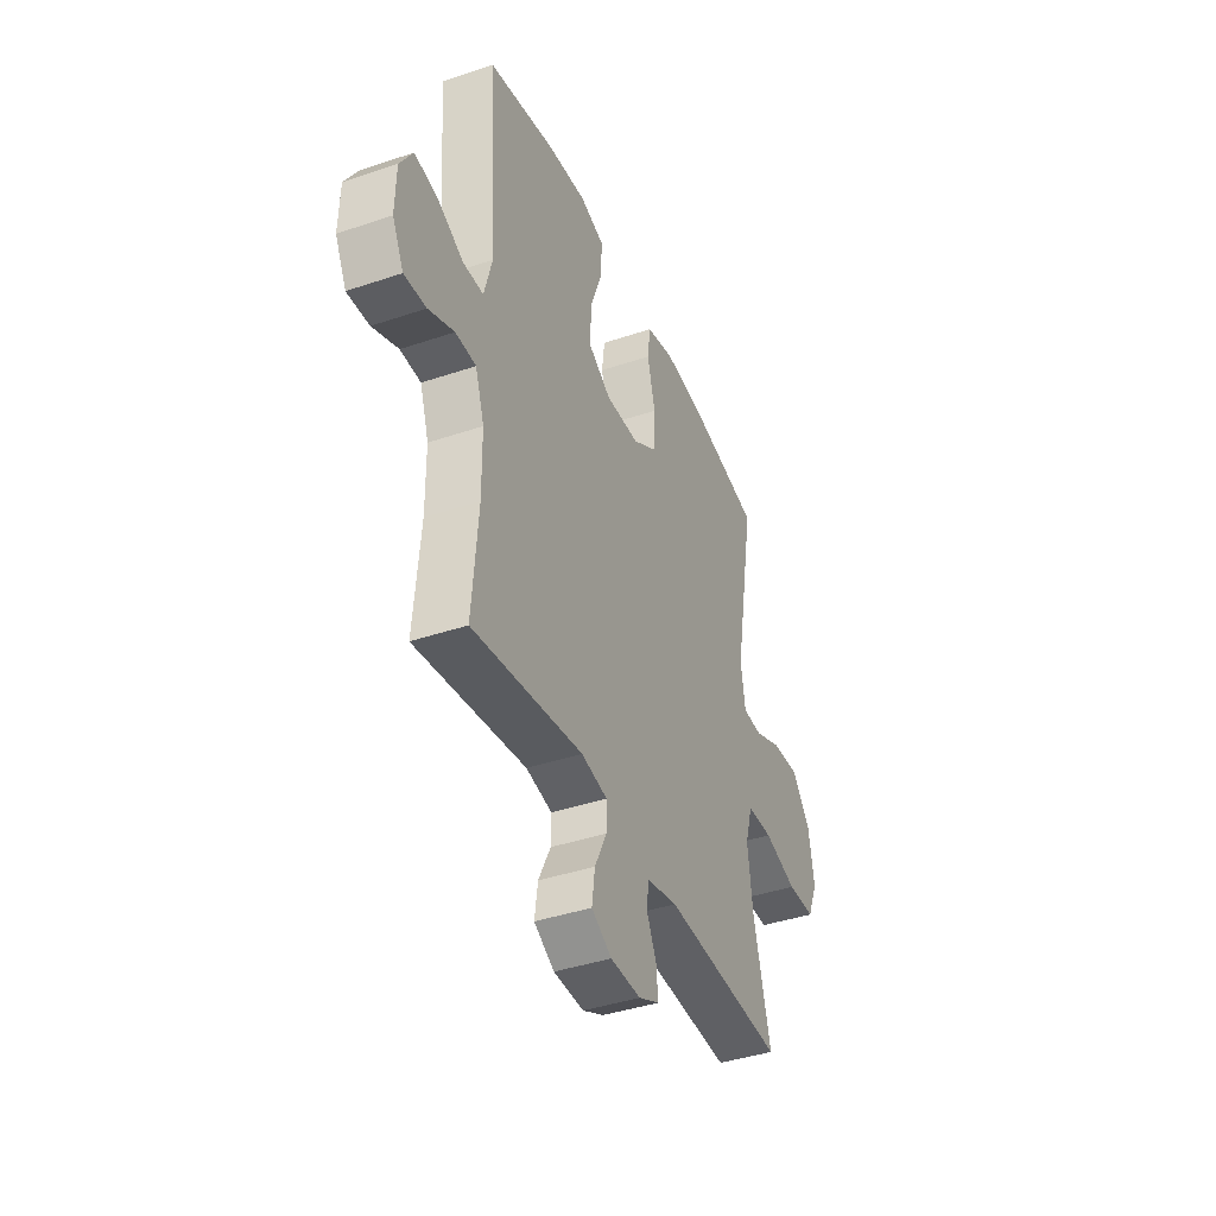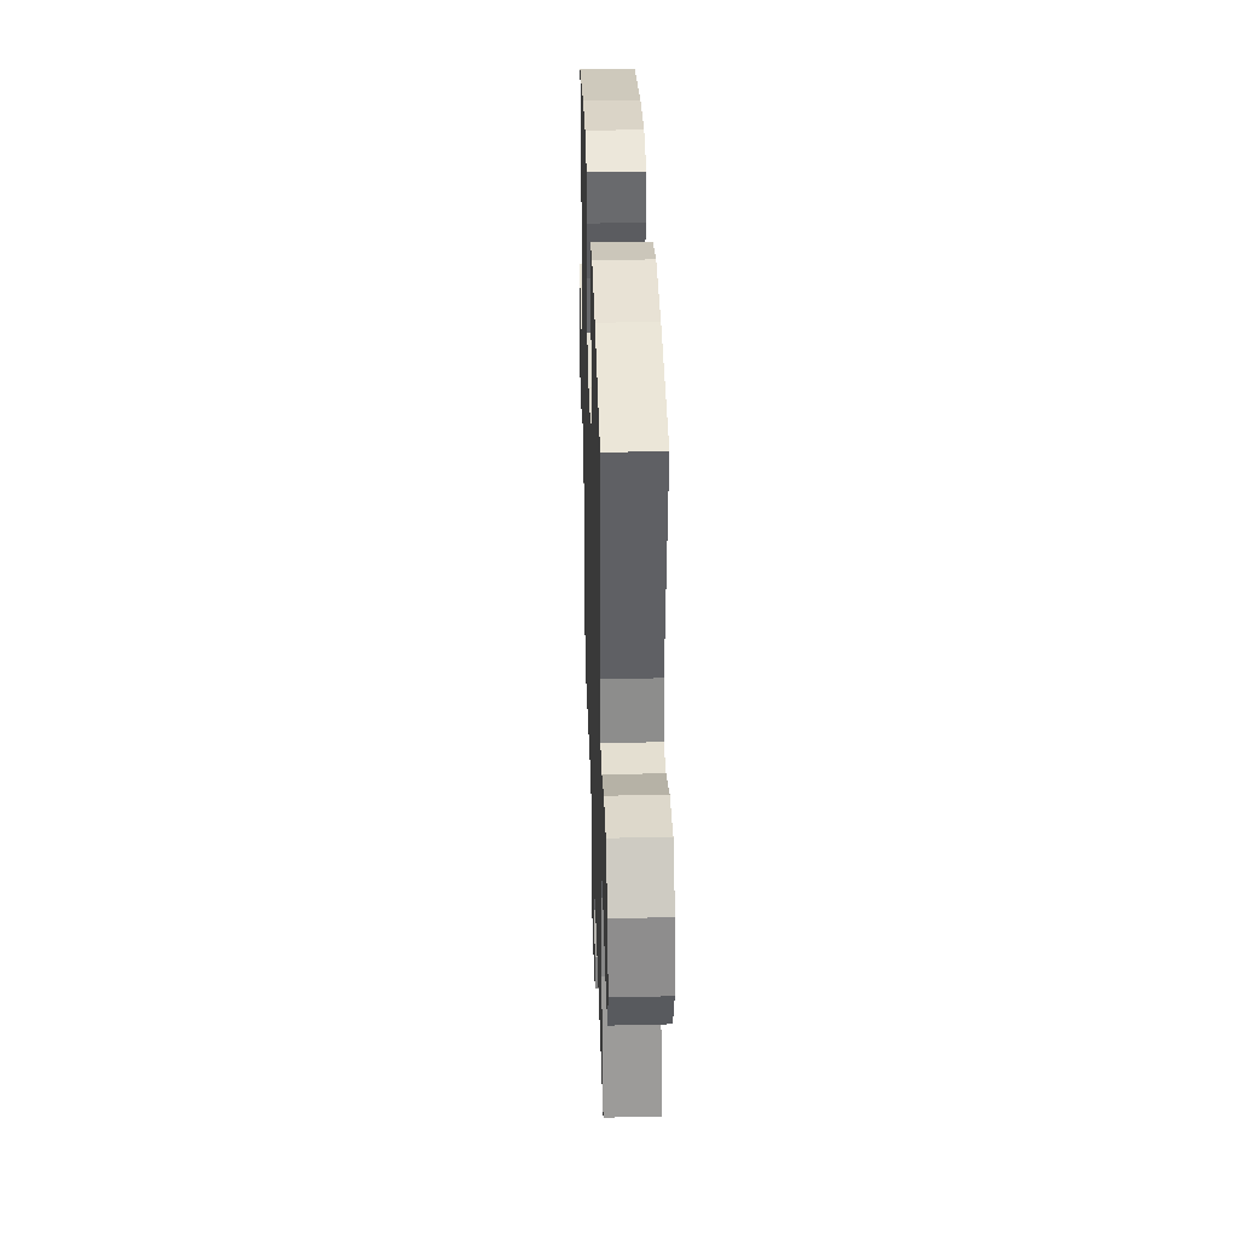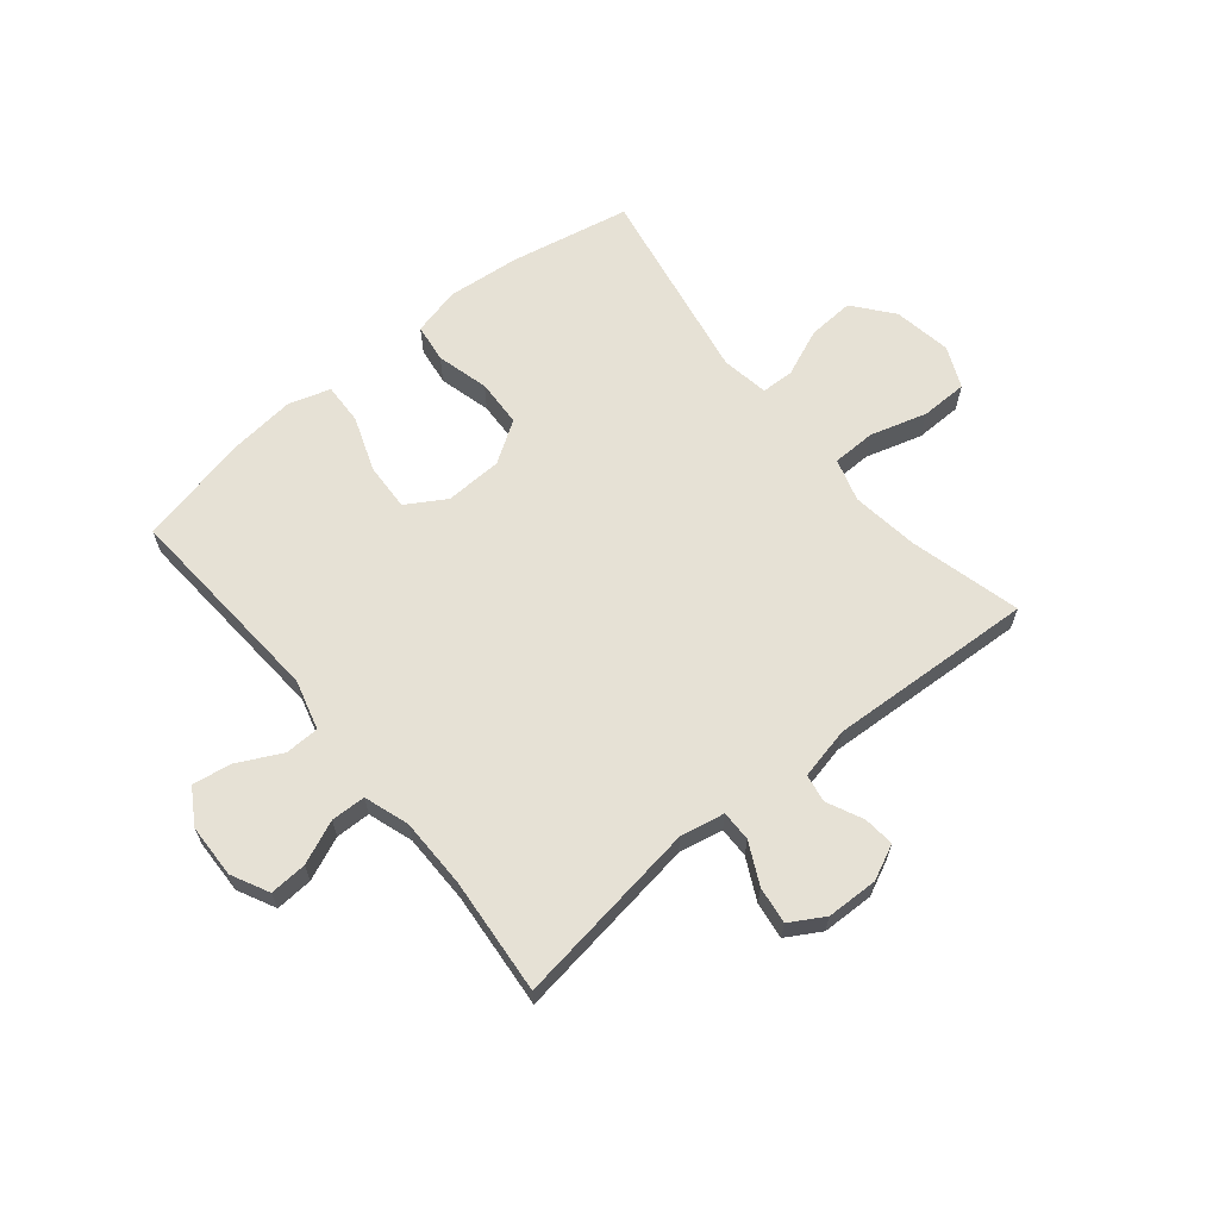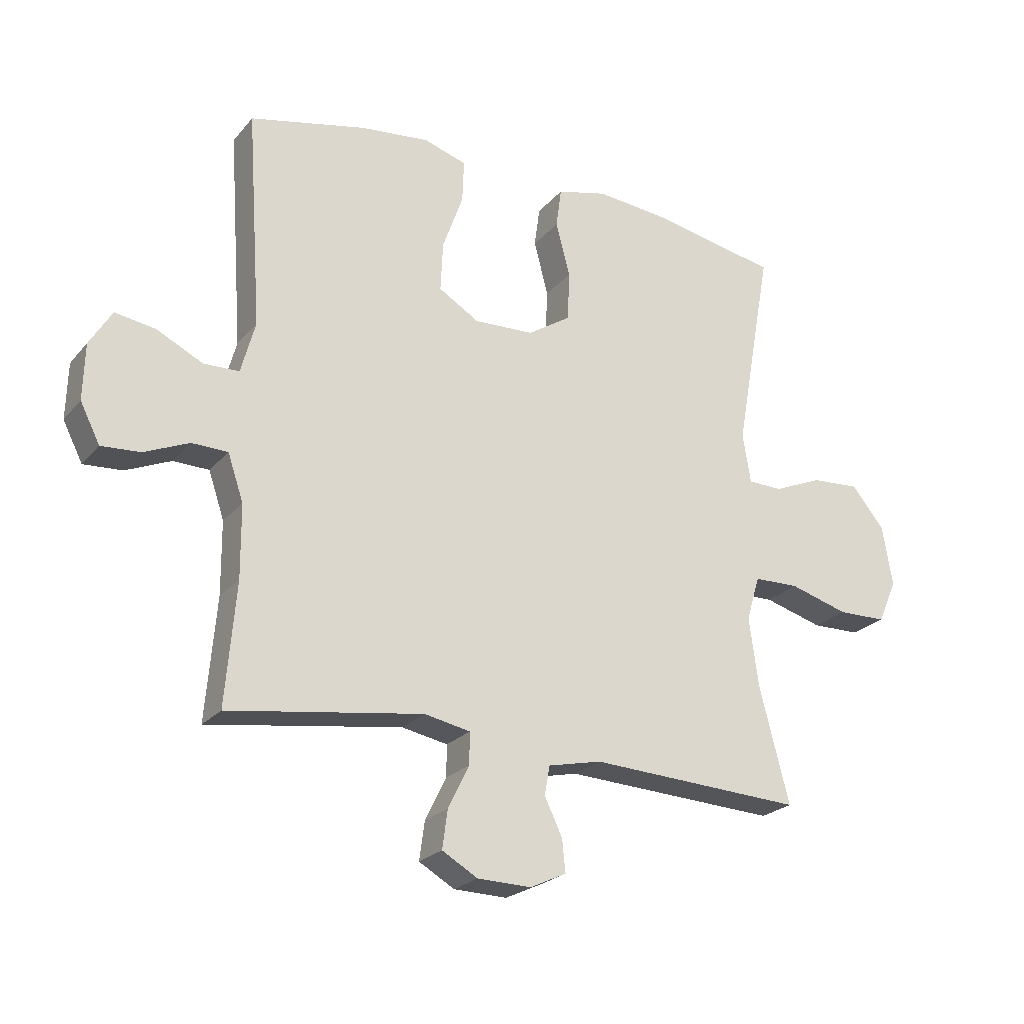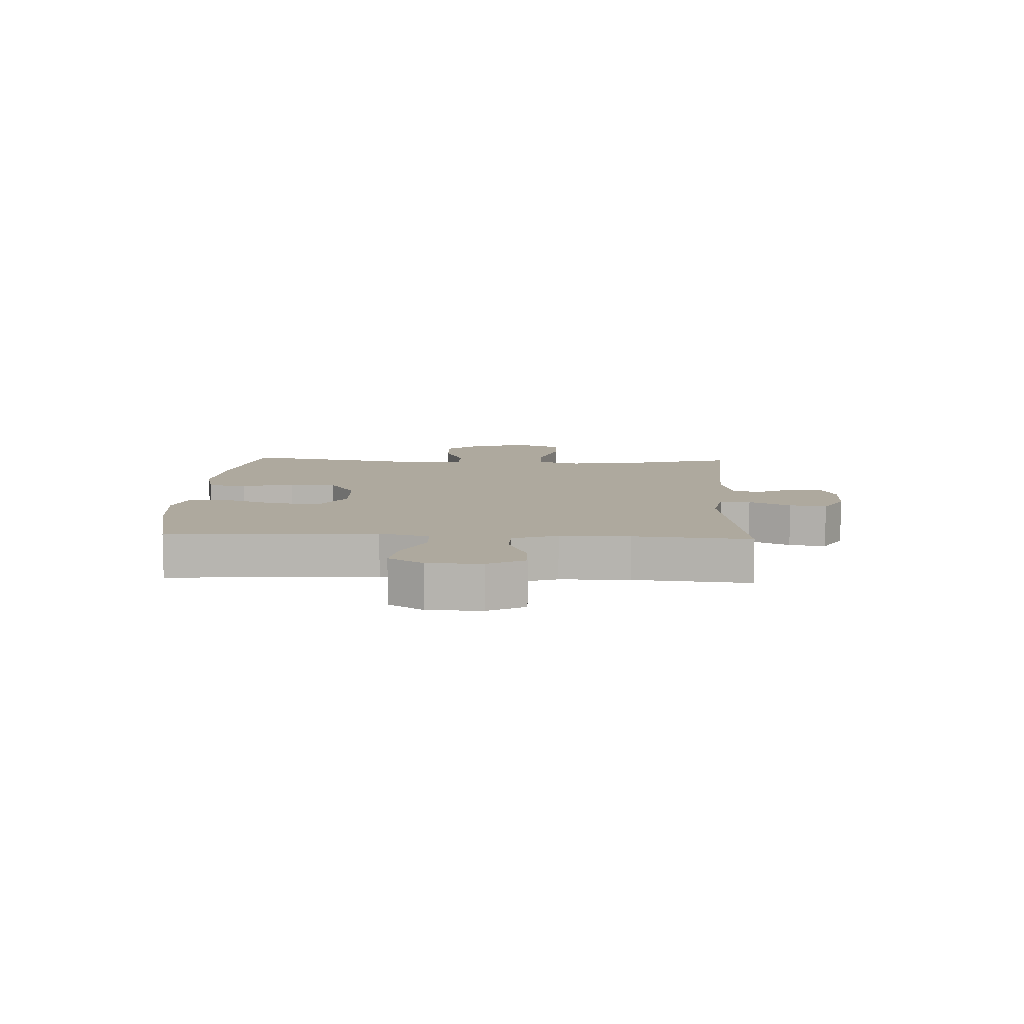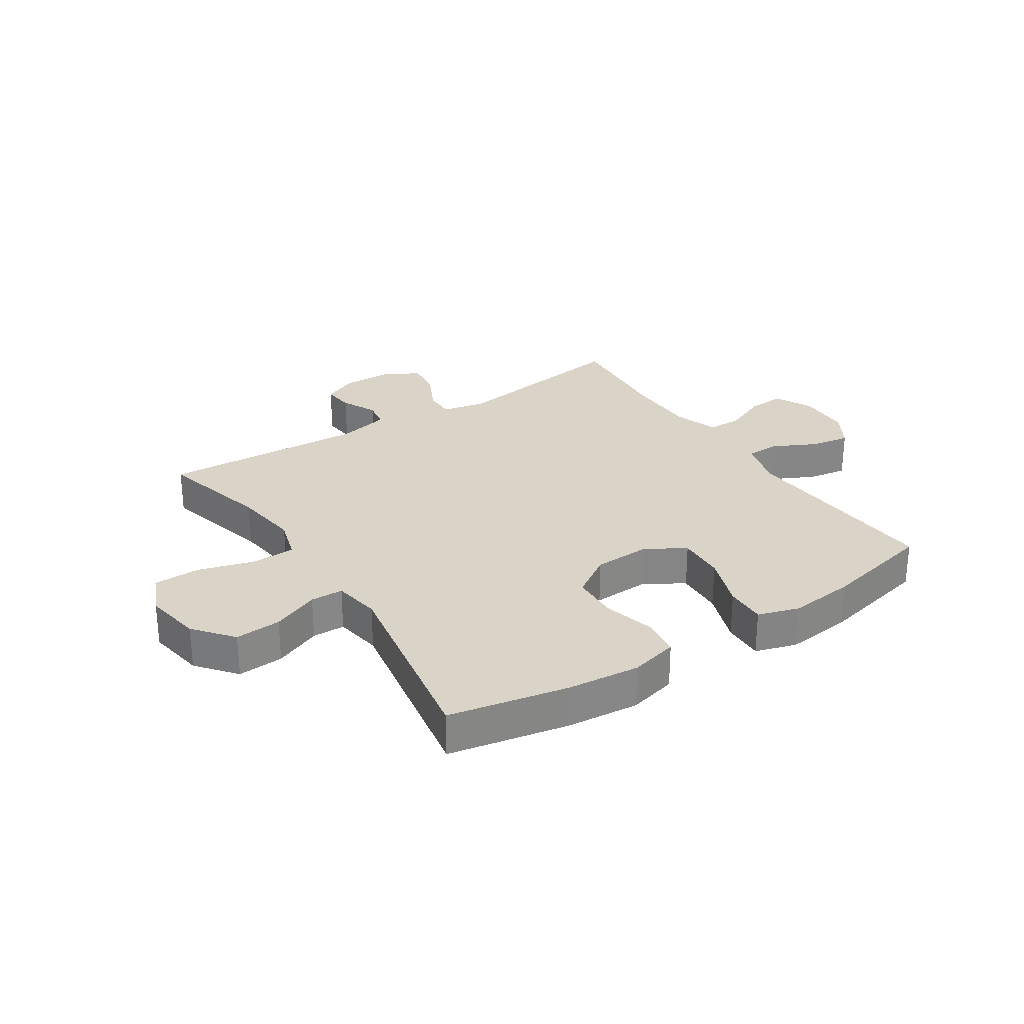
<metadata>
{"format":"obj","ext":"obj","renderer":"f3d","projection":"perspective","resolution":1024,"background":"white","views":[{"elev":-40.3,"azim":112.6,"up":"+Z"},{"elev":35.0,"azim":-91.9,"up":"+Z"},{"elev":64.4,"azim":140.7,"up":"+Y"},{"elev":-23.2,"azim":150.7,"up":"+Z"},{"elev":9.1,"azim":92.7,"up":"+Y"},{"elev":28.4,"azim":-33.2,"up":"+Y"}]}
</metadata>
<code>
o path5704
v 0.4797 0.0375 -0.2766
v 0.4807 0.0375 -0.1539
v 0.5073 0.0375 -0.07502
v 0.5681 0.0375 -0.07353
v 0.6443 0.0375 -0.1061
v 0.7099 0.0375 -0.1103
v 0.7433 0.0375 -0.04435
v 0.7406 0.0375 0.05055
v 0.7026 0.0375 0.1125
v 0.634 0.0375 0.1011
v 0.5565 0.0375 0.06242
v 0.4963 0.0375 0.06389
v 0.4722 0.0375 0.152
v 0.4973 0.0375 0.5192
v 0.2998 0.0375 0.563
v 0.183 0.0375 0.5755
v 0.1099 0.0375 0.5527
v 0.1126 0.0375 0.4802
v 0.1475 0.0375 0.384
v 0.1516 0.0375 0.3001
v 0.08281 0.0375 0.2581
v -0.01854 0.0375 0.262
v -0.0914 0.0375 0.3094
v -0.09517 0.0375 0.3928
v -0.07092 0.0375 0.4848
v -0.08014 0.0375 0.5528
v -0.1653 0.0375 0.5737
v -0.2928 0.0375 0.5613
v -0.5044 0.0375 0.5192
v -0.4419 0.0375 0.1697
v -0.4555 0.0375 0.08586
v -0.5135 0.0375 0.08425
v -0.5969 0.0375 0.1191
v -0.6787 0.0375 0.1244
v -0.7347 0.0375 0.05535
v -0.7519 0.0375 -0.04682
v -0.7199 0.0375 -0.1196
v -0.6373 0.0375 -0.121
v -0.5369 0.0375 -0.09186
v -0.4604 0.0375 -0.09352
v -0.4379 0.0375 -0.1688
v -0.4537 0.0375 -0.2859
v -0.5044 0.0375 -0.4827
v -0.1409 0.0375 -0.4635
v -0.04992 0.0375 -0.4835
v -0.04118 0.0375 -0.5328
v -0.07129 0.0375 -0.5957
v -0.07691 0.0375 -0.6507
v -0.01508 0.0375 -0.6796
v 0.07552 0.0375 -0.6772
v 0.1358 0.0375 -0.642
v 0.127 0.0375 -0.5769
v 0.09113 0.0375 -0.5041
v 0.0906 0.0375 -0.4504
v 0.1685 0.0375 -0.435
v 0.4973 0.0375 -0.4827
v 0.4797 -0.0375 -0.2766
v 0.4807 -0.0375 -0.1539
v 0.5073 -0.0375 -0.07502
v 0.5681 -0.0375 -0.07353
v 0.6443 -0.0375 -0.1061
v 0.7099 -0.0375 -0.1103
v 0.7433 -0.0375 -0.04435
v 0.7406 -0.0375 0.05055
v 0.7026 -0.0375 0.1125
v 0.634 -0.0375 0.1011
v 0.5565 -0.0375 0.06242
v 0.4963 -0.0375 0.06389
v 0.4722 -0.0375 0.152
v 0.4973 -0.0375 0.5192
v 0.2998 -0.0375 0.563
v 0.183 -0.0375 0.5755
v 0.1099 -0.0375 0.5527
v 0.1126 -0.0375 0.4802
v 0.1475 -0.0375 0.384
v 0.1516 -0.0375 0.3001
v 0.08281 -0.0375 0.2581
v -0.01854 -0.0375 0.262
v -0.0914 -0.0375 0.3094
v -0.09517 -0.0375 0.3928
v -0.07092 -0.0375 0.4848
v -0.08014 -0.0375 0.5528
v -0.1653 -0.0375 0.5737
v -0.2928 -0.0375 0.5613
v -0.5044 -0.0375 0.5192
v -0.4419 -0.0375 0.1697
v -0.4555 -0.0375 0.08586
v -0.5135 -0.0375 0.08425
v -0.5969 -0.0375 0.1191
v -0.6787 -0.0375 0.1244
v -0.7347 -0.0375 0.05535
v -0.7519 -0.0375 -0.04682
v -0.7199 -0.0375 -0.1196
v -0.6373 -0.0375 -0.121
v -0.5369 -0.0375 -0.09186
v -0.4604 -0.0375 -0.09352
v -0.4379 -0.0375 -0.1688
v -0.4537 -0.0375 -0.2859
v -0.5044 -0.0375 -0.4827
v -0.1409 -0.0375 -0.4635
v -0.04992 -0.0375 -0.4835
v -0.04118 -0.0375 -0.5328
v -0.07129 -0.0375 -0.5957
v -0.07691 -0.0375 -0.6507
v -0.01508 -0.0375 -0.6796
v 0.07552 -0.0375 -0.6772
v 0.1358 -0.0375 -0.642
v 0.127 -0.0375 -0.5769
v 0.09113 -0.0375 -0.5041
v 0.0906 -0.0375 -0.4504
v 0.1685 -0.0375 -0.435
v 0.4973 -0.0375 -0.4827
v 0.7099 0.0375 -0.1103
v 0.7099 0.0375 -0.1103
v 0.7433 0.0375 -0.04435
v 0.7406 0.0375 0.05055
v 0.7026 0.0375 0.1125
v 0.7026 0.0375 0.1125
v 0.6443 0.0375 -0.1061
v 0.634 0.0375 0.1011
v 0.5681 0.0375 -0.07353
v 0.5565 0.0375 0.06242
v 0.5073 0.0375 -0.07502
v 0.5073 0.0375 -0.07502
v 0.4963 0.0375 0.06389
v 0.4963 0.0375 0.06389
v 0.4807 0.0375 -0.1539
v 0.4722 0.0375 0.152
v 0.4973 0.0375 -0.4827
v 0.4973 0.0375 -0.4827
v 0.4797 0.0375 -0.2766
v 0.4973 0.0375 0.5192
v 0.4973 0.0375 0.5192
v 0.2998 0.0375 0.563
v 0.183 0.0375 0.5755
v 0.1685 0.0375 -0.435
v 0.1475 0.0375 0.384
v 0.1516 0.0375 0.3001
v 0.1516 0.0375 0.3001
v 0.1099 0.0375 0.5527
v 0.1099 0.0375 0.5527
v 0.0906 0.0375 -0.4504
v 0.0906 0.0375 -0.4504
v 0.08281 0.0375 0.2581
v 0.1126 0.0375 0.4802
v 0.07552 0.0375 -0.6772
v 0.1358 0.0375 -0.642
v 0.1358 0.0375 -0.642
v 0.127 0.0375 -0.5769
v 0.09113 0.0375 -0.5041
v -0.01854 0.0375 0.262
v -0.01508 0.0375 -0.6796
v -0.07691 0.0375 -0.6507
v -0.07691 0.0375 -0.6507
v -0.0914 0.0375 0.3094
v -0.07129 0.0375 -0.5957
v -0.04118 0.0375 -0.5328
v -0.04992 0.0375 -0.4835
v -0.04992 0.0375 -0.4835
v -0.1409 0.0375 -0.4635
v -0.09517 0.0375 0.3928
v -0.07092 0.0375 0.4848
v -0.08014 0.0375 0.5528
v -0.08014 0.0375 0.5528
v -0.1653 0.0375 0.5737
v -0.2928 0.0375 0.5613
v -0.5044 0.0375 -0.4827
v -0.5044 0.0375 -0.4827
v -0.4379 0.0375 -0.1688
v -0.4537 0.0375 -0.2859
v -0.4604 0.0375 -0.09352
v -0.4604 0.0375 -0.09352
v -0.4419 0.0375 0.1697
v -0.4555 0.0375 0.08586
v -0.4555 0.0375 0.08586
v -0.5135 0.0375 0.08425
v -0.5369 0.0375 -0.09186
v -0.5044 0.0375 0.5192
v -0.5044 0.0375 0.5192
v -0.5969 0.0375 0.1191
v -0.6373 0.0375 -0.121
v -0.6787 0.0375 0.1244
v -0.7199 0.0375 -0.1196
v -0.7199 0.0375 -0.1196
v -0.7347 0.0375 0.05535
v -0.7519 0.0375 -0.04682
v 0.7099 -0.0375 -0.1103
v 0.7099 -0.0375 -0.1103
v 0.7433 -0.0375 -0.04435
v 0.7406 -0.0375 0.05055
v 0.7026 -0.0375 0.1125
v 0.7026 -0.0375 0.1125
v 0.6443 -0.0375 -0.1061
v 0.634 -0.0375 0.1011
v 0.5681 -0.0375 -0.07353
v 0.5565 -0.0375 0.06242
v 0.5073 -0.0375 -0.07502
v 0.5073 -0.0375 -0.07502
v 0.4963 -0.0375 0.06389
v 0.4963 -0.0375 0.06389
v 0.4807 -0.0375 -0.1539
v 0.4722 -0.0375 0.152
v 0.4973 -0.0375 -0.4827
v 0.4973 -0.0375 -0.4827
v 0.4797 -0.0375 -0.2766
v 0.4973 -0.0375 0.5192
v 0.4973 -0.0375 0.5192
v 0.2998 -0.0375 0.563
v 0.183 -0.0375 0.5755
v 0.1685 -0.0375 -0.435
v 0.1475 -0.0375 0.384
v 0.1516 -0.0375 0.3001
v 0.1516 -0.0375 0.3001
v 0.1099 -0.0375 0.5527
v 0.1099 -0.0375 0.5527
v 0.0906 -0.0375 -0.4504
v 0.0906 -0.0375 -0.4504
v 0.08281 -0.0375 0.2581
v 0.1126 -0.0375 0.4802
v 0.07552 -0.0375 -0.6772
v 0.1358 -0.0375 -0.642
v 0.1358 -0.0375 -0.642
v 0.127 -0.0375 -0.5769
v 0.09113 -0.0375 -0.5041
v -0.01854 -0.0375 0.262
v -0.01508 -0.0375 -0.6796
v -0.07691 -0.0375 -0.6507
v -0.07691 -0.0375 -0.6507
v -0.0914 -0.0375 0.3094
v -0.07129 -0.0375 -0.5957
v -0.04118 -0.0375 -0.5328
v -0.04992 -0.0375 -0.4835
v -0.04992 -0.0375 -0.4835
v -0.1409 -0.0375 -0.4635
v -0.09517 -0.0375 0.3928
v -0.07092 -0.0375 0.4848
v -0.08014 -0.0375 0.5528
v -0.08014 -0.0375 0.5528
v -0.1653 -0.0375 0.5737
v -0.2928 -0.0375 0.5613
v -0.5044 -0.0375 -0.4827
v -0.5044 -0.0375 -0.4827
v -0.4379 -0.0375 -0.1688
v -0.4537 -0.0375 -0.2859
v -0.4604 -0.0375 -0.09352
v -0.4604 -0.0375 -0.09352
v -0.4419 -0.0375 0.1697
v -0.4555 -0.0375 0.08586
v -0.4555 -0.0375 0.08586
v -0.5135 -0.0375 0.08425
v -0.5369 -0.0375 -0.09186
v -0.5044 -0.0375 0.5192
v -0.5044 -0.0375 0.5192
v -0.5969 -0.0375 0.1191
v -0.6373 -0.0375 -0.121
v -0.6787 -0.0375 0.1244
v -0.7199 -0.0375 -0.1196
v -0.7199 -0.0375 -0.1196
v -0.7347 -0.0375 0.05535
v -0.7519 -0.0375 -0.04682
f 247 229 235
f 234 244 241
f 218 202 212
f 245 243 225
f 195 196 197
f 199 201 197
f 194 190 191
f 244 234 243
f 206 212 202
f 254 251 250
f 259 255 254
f 190 194 189
f 189 194 193
f 230 226 231
f 211 209 219
f 202 218 199
f 232 224 216
f 196 195 194
f 220 231 226
f 219 209 214
f 256 259 254
f 221 223 220
f 252 247 240
f 211 208 209
f 257 255 260
f 248 225 229
f 225 216 218
f 248 245 225
f 199 197 196
f 260 255 259
f 205 210 203
f 189 193 187
f 254 255 251
f 201 199 218
f 201 210 205
f 224 231 223
f 240 235 239
f 232 216 234
f 231 224 232
f 239 236 237
f 247 235 240
f 216 210 218
f 227 226 230
f 234 216 225
f 208 211 206
f 243 234 225
f 218 210 201
f 195 193 194
f 251 245 250
f 212 206 211
f 223 231 220
f 250 245 248
f 239 235 236
f 248 229 247
f 114 7 63 188
f 7 8 64 63
f 8 118 192 64
f 5 6 62 61
f 9 10 66 65
f 4 5 61 60
f 10 11 67 66
f 124 4 60 198
f 11 126 200 67
f 2 3 59 58
f 12 13 69 68
f 130 1 57 204
f 1 2 58 57
f 13 133 207 69
f 14 15 71 70
f 15 16 72 71
f 55 56 112 111
f 19 139 213 75
f 16 141 215 72
f 143 55 111 217
f 20 21 77 76
f 18 19 75 74
f 17 18 74 73
f 50 148 222 106
f 51 52 108 107
f 52 53 109 108
f 53 54 110 109
f 21 22 78 77
f 49 50 106 105
f 154 49 105 228
f 22 23 79 78
f 47 48 104 103
f 46 47 103 102
f 159 46 102 233
f 44 45 101 100
f 24 25 81 80
f 25 164 238 81
f 26 27 83 82
f 23 24 80 79
f 27 28 84 83
f 168 44 100 242
f 41 42 98 97
f 172 41 97 246
f 30 175 249 86
f 31 32 88 87
f 39 40 96 95
f 179 30 86 253
f 28 29 85 84
f 42 43 99 98
f 32 33 89 88
f 38 39 95 94
f 33 34 90 89
f 184 38 94 258
f 34 35 91 90
f 36 37 93 92
f 35 36 92 91
f 173 161 155
f 160 167 170
f 144 138 128
f 171 151 169
f 121 123 122
f 125 123 127
f 120 117 116
f 170 169 160
f 132 128 138
f 180 176 177
f 185 180 181
f 116 115 120
f 115 119 120
f 156 157 152
f 137 145 135
f 128 125 144
f 158 142 150
f 122 120 121
f 146 152 157
f 145 140 135
f 182 180 185
f 147 146 149
f 178 166 173
f 137 135 134
f 183 186 181
f 174 155 151
f 151 144 142
f 174 151 171
f 125 122 123
f 186 185 181
f 131 129 136
f 115 113 119
f 180 177 181
f 127 144 125
f 127 131 136
f 150 149 157
f 166 165 161
f 158 160 142
f 157 158 150
f 165 163 162
f 173 166 161
f 142 144 136
f 153 156 152
f 160 151 142
f 134 132 137
f 169 151 160
f 144 127 136
f 121 120 119
f 177 176 171
f 138 137 132
f 149 146 157
f 176 174 171
f 165 162 161
f 174 173 155

</code>
